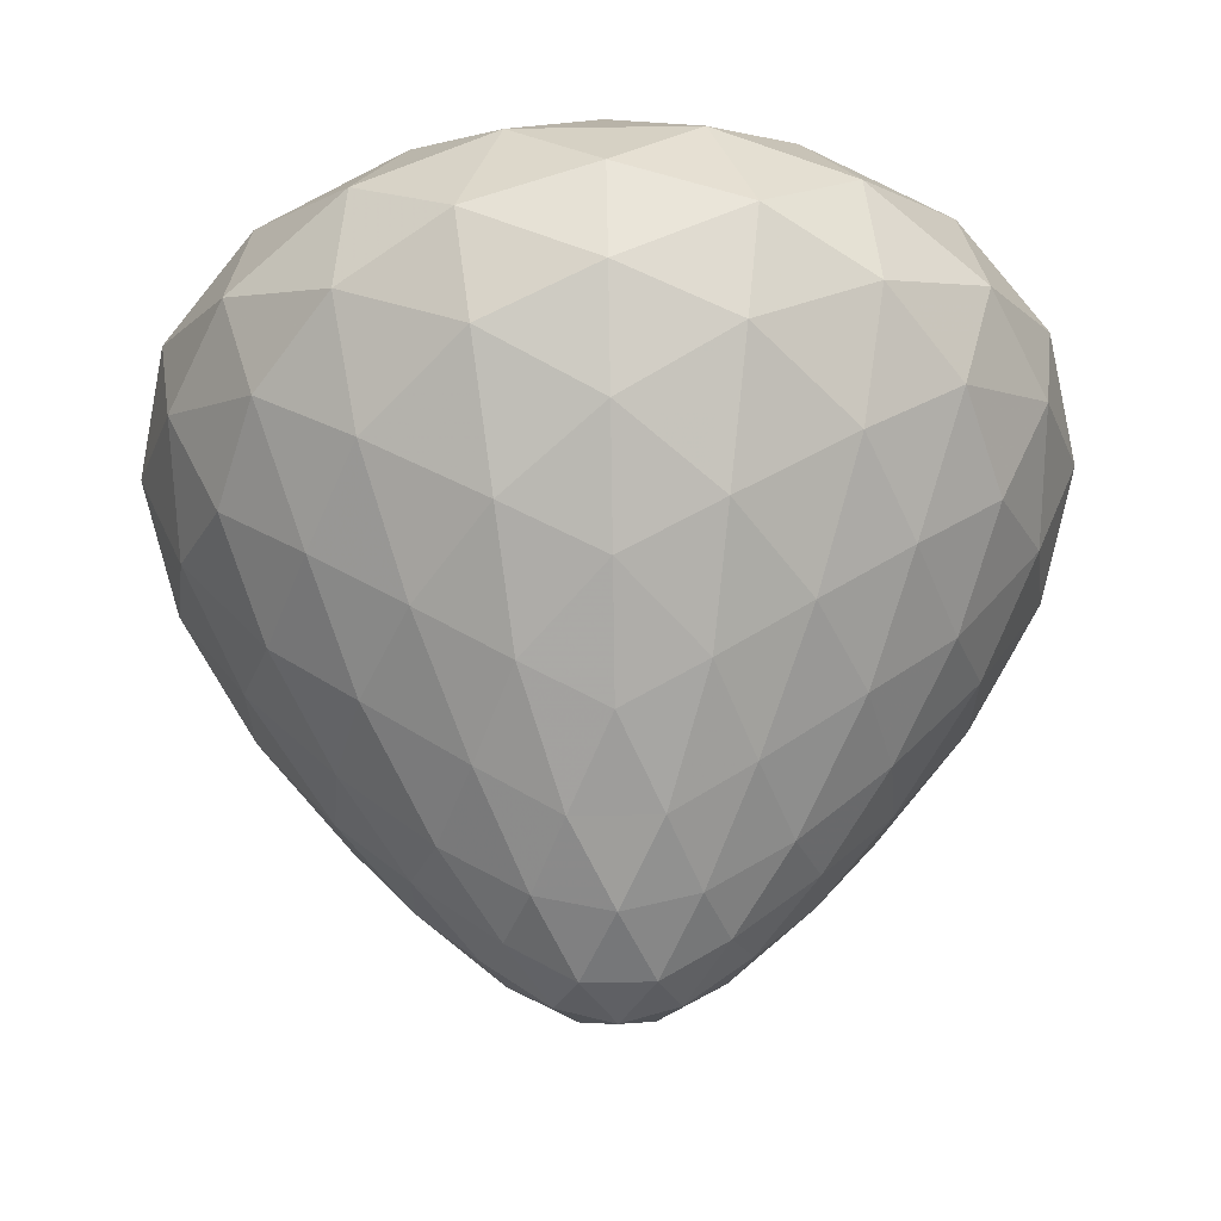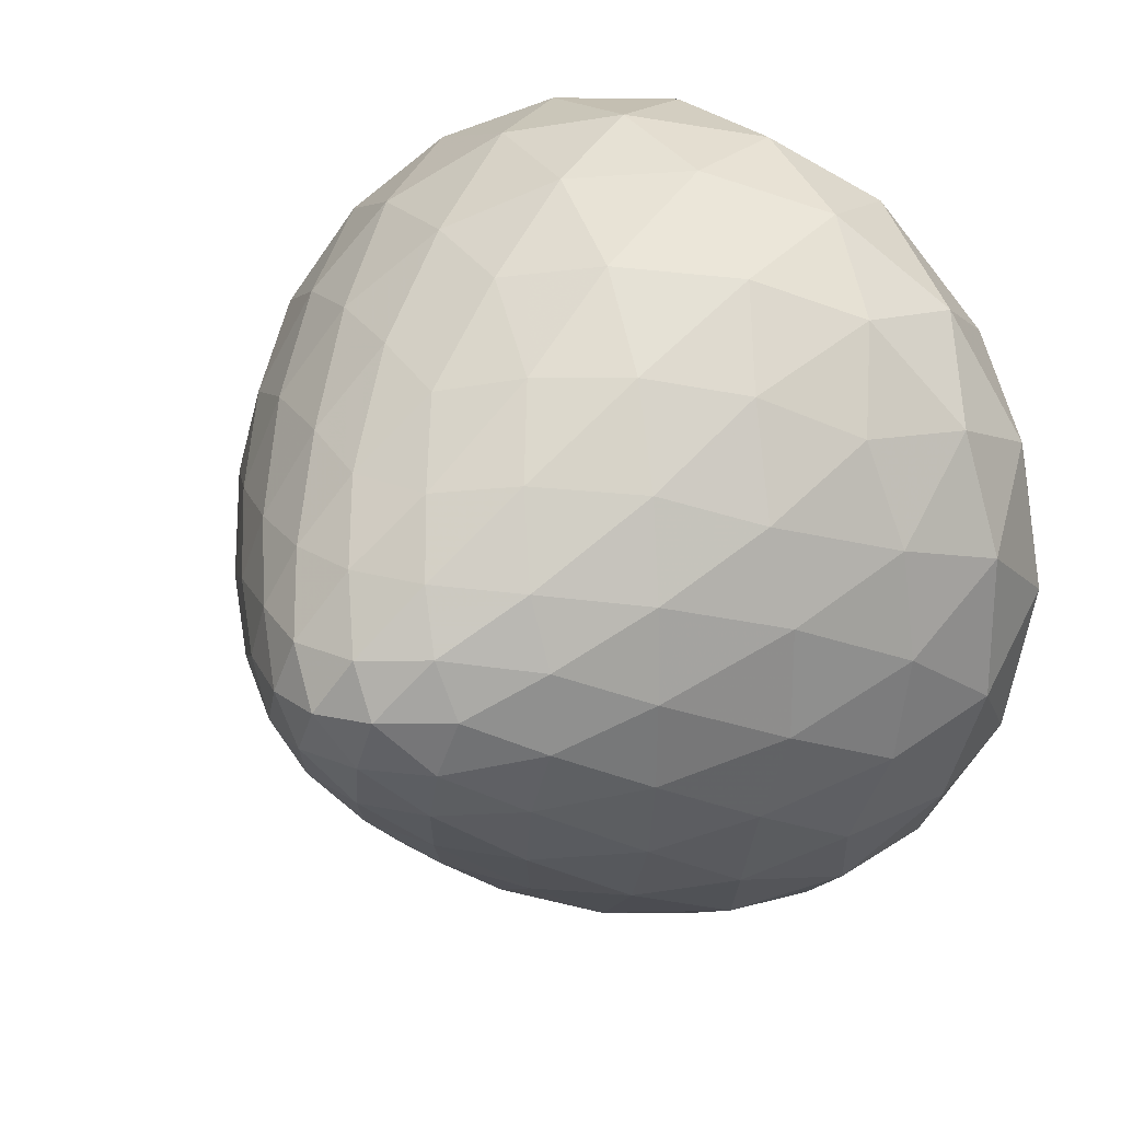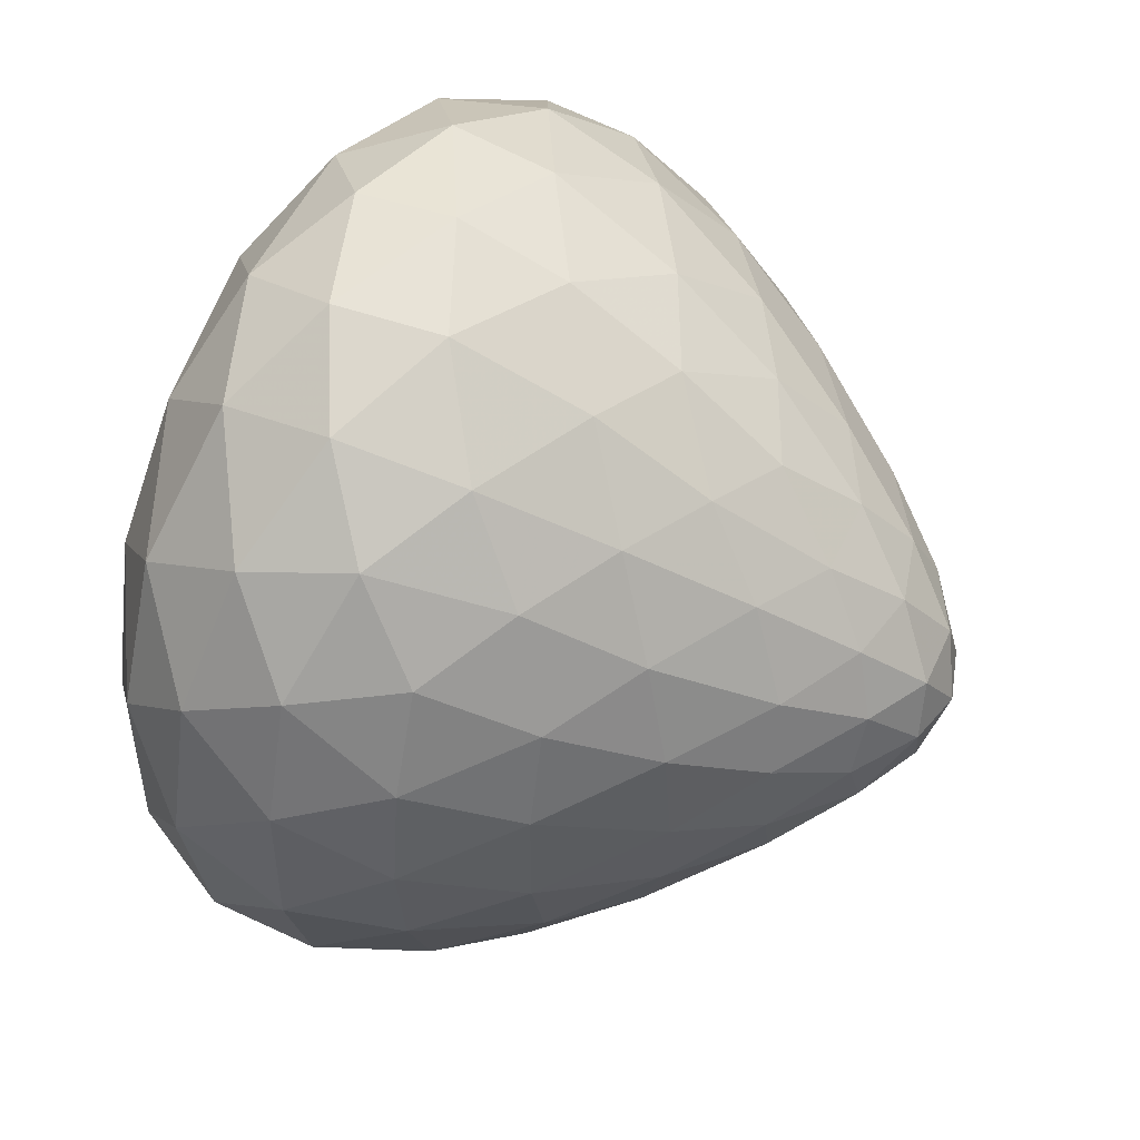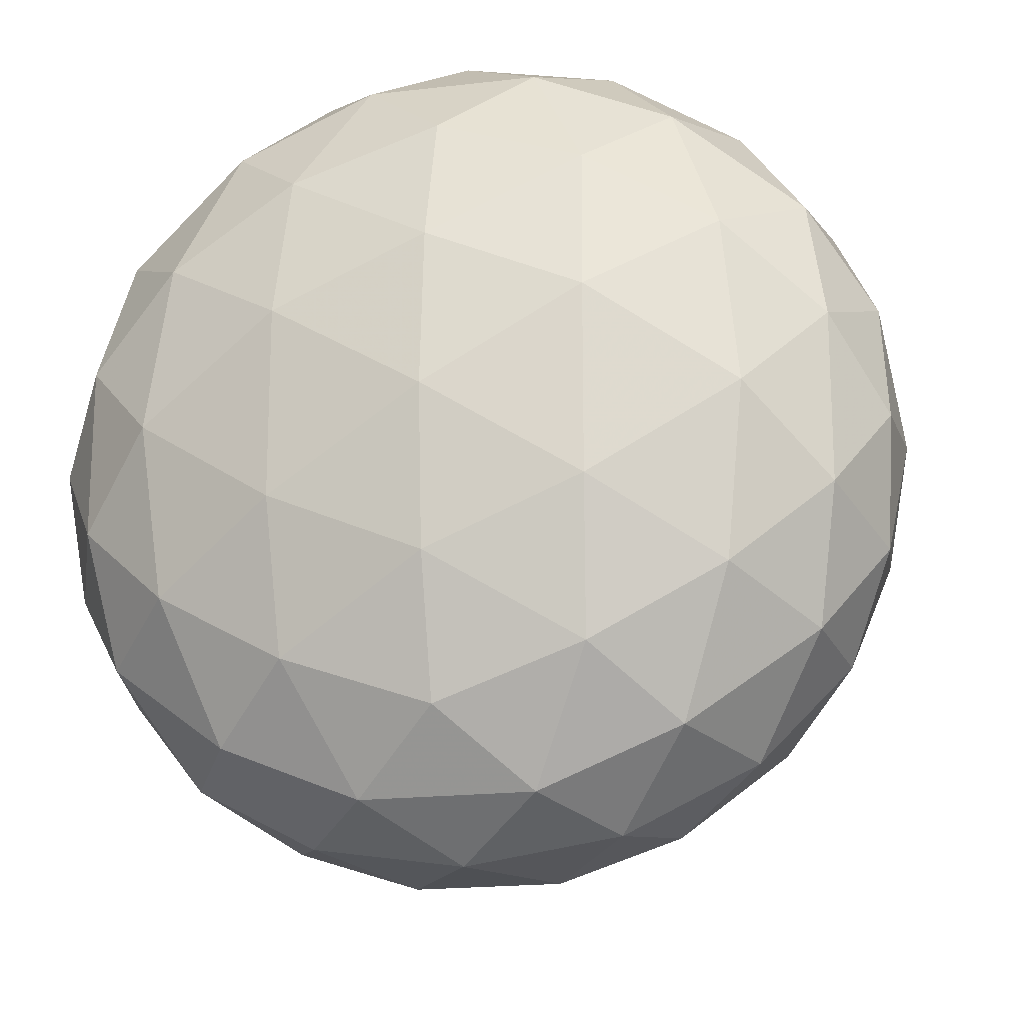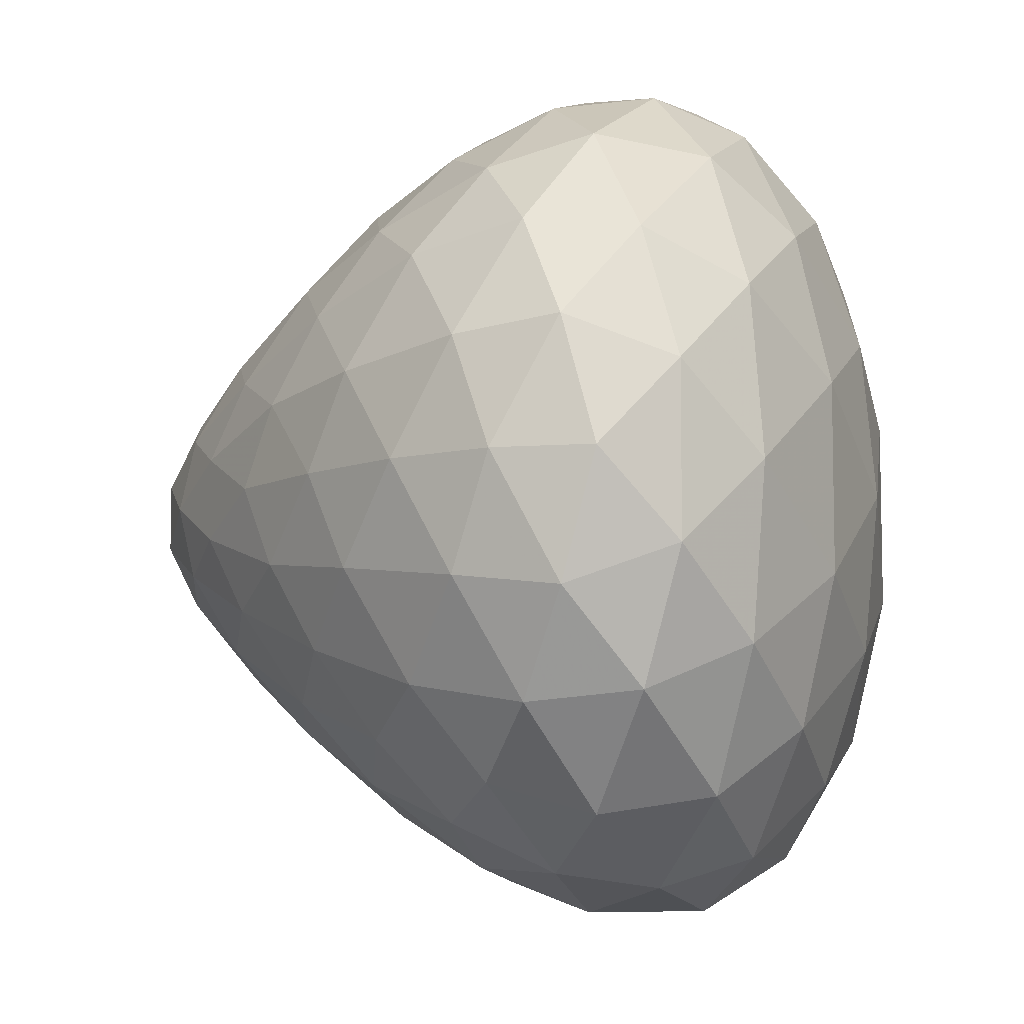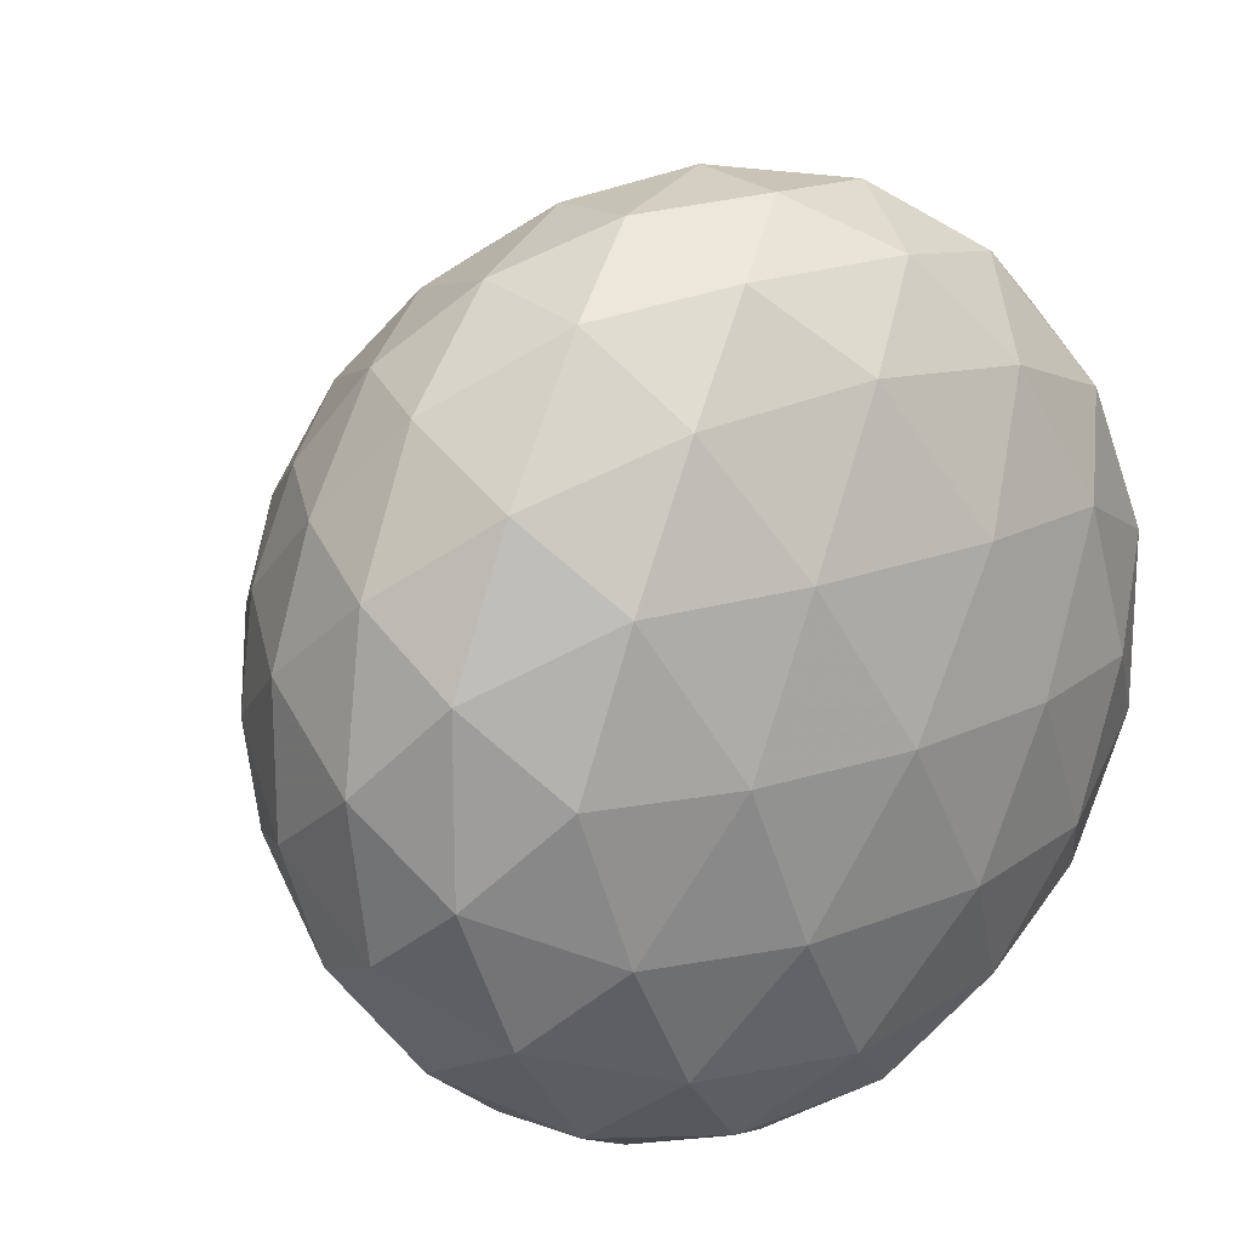
<metadata>
{"format":"obj","ext":"obj","renderer":"f3d","projection":"perspective","resolution":1024,"background":"white","views":[{"elev":64.4,"azim":-91.0,"up":"+Y"},{"elev":24.8,"azim":-55.8,"up":"+Y"},{"elev":50.4,"azim":-156.4,"up":"+Y"},{"elev":-18.5,"azim":102.8,"up":"+Z"},{"elev":-7.6,"azim":16.8,"up":"+Z"},{"elev":19.3,"azim":52.9,"up":"+Y"}]}
</metadata>
<code>
o IcosphereObject.001
v -0.5257 0.627 0
v 0.5257 1.074 0
v -0.5257 -0.627 -0
v 0.5257 -1.074 -0
v 0 -0.5257 -0.8507
v 0 0.5257 -0.8507
v 0 -0.5257 0.8507
v 0 0.5257 0.8507
v 0.8507 0 0.7493
v 0.8507 0 -0.7493
v -0.8507 0 0.3021
v -0.8507 0 -0.3021
v -0.809 0.2977 -0.184
v -0.5 0.2318 -0.6068
v -0.309 0.684 -0.4227
v 0.309 0.934 -0.5773
v 0 1 0
v 0.309 0.934 0.5773
v -0.309 0.684 0.4227
v -0.5 0.2318 0.6068
v -0.809 0.2977 0.184
v -1 0.000173 0
v 0.5 0.3863 -1.011
v 0.809 0.7023 -0.434
v -0.5 -0.2318 -0.6068
v 0 0 -1
v -0.809 -0.2977 0.184
v -0.809 -0.2977 -0.184
v 0 0 1
v -0.5 -0.2318 0.6068
v 0.809 0.7023 0.434
v 0.5 0.3863 1.011
v 0.809 -0.7023 -0.434
v 0.5 -0.3863 -1.011
v 0.309 -0.934 -0.5773
v -0.309 -0.684 -0.4227
v 0 -1 -0
v -0.309 -0.684 0.4227
v 0.309 -0.934 0.5773
v 0.5 -0.3863 1.011
v 0.809 -0.7023 0.434
v 1 0.000518 0
v -0.6938 0.4585 -0.1049
v -0.5878 0.4859 -0.3003
v -0.4339 0.6755 -0.2035
v -0.702 0.1042 -0.4502
v -0.6882 0.279 -0.3855
v -0.8627 0.1478 -0.2467
v -0.1606 0.6381 -0.6457
v -0.4253 0.4628 -0.5418
v -0.2599 0.3775 -0.7506
v -0.1625 0.8738 -0.2415
v -0.2733 0.8305 0
v 0.1606 0.7495 -0.7584
v 0 0.8507 -0.5257
v 0.2733 1.093 0
v 0.1625 1.028 -0.2842
v 0.4339 1.05 -0.3163
v -0.1625 0.8738 0.2415
v -0.4339 0.6755 0.2035
v 0.4339 1.05 0.3163
v 0.1625 1.028 0.2842
v -0.1606 0.6381 0.6457
v 0 0.8507 0.5257
v 0.1606 0.7495 0.7584
v -0.5878 0.4859 0.3003
v -0.6938 0.4585 0.1049
v -0.2599 0.3775 0.7506
v -0.4253 0.4628 0.5418
v -0.8627 0.1478 0.2467
v -0.6882 0.279 0.3855
v -0.702 0.1042 0.4502
v -0.8507 0.3021 0
v -0.9619 0 0.1418
v -0.9511 0.1379 0.08521
v -0.9511 0.1379 -0.08521
v -0.9619 0 -0.1418
v 0.5878 0.8904 -0.5503
v 0.6938 0.9456 -0.2163
v 0.2599 0.4903 -0.9748
v 0.4253 0.7128 -0.8345
v 0.8627 0.372 -0.621
v 0.6882 0.5717 -0.79
v 0.702 0.217 -0.9373
v -0.2629 0.1411 -0.8261
v 0 0.2733 -0.9619
v -0.702 -0.1042 -0.4502
v -0.5257 0 -0.627
v 0 -0.2733 -0.9619
v -0.2629 -0.1411 -0.8261
v -0.2599 -0.3775 -0.7506
v -0.9511 -0.1379 -0.08521
v -0.8627 -0.1478 -0.2467
v -0.8627 -0.1478 0.2467
v -0.9511 -0.1379 0.08521
v -0.6938 -0.4585 -0.1049
v -0.8507 -0.3021 -0
v -0.6938 -0.4585 0.1049
v -0.5257 0 0.627
v -0.702 -0.1042 0.4502
v 0 0.2733 0.9619
v -0.2629 0.1411 0.8261
v -0.2599 -0.3775 0.7506
v -0.2629 -0.1411 0.8261
v 0 -0.2733 0.9619
v 0.4253 0.7128 0.8345
v 0.2599 0.4903 0.9748
v 0.6938 0.9456 0.2163
v 0.5878 0.8904 0.5503
v 0.702 0.217 0.9373
v 0.6882 0.5717 0.79
v 0.8627 0.372 0.621
v 0.6938 -0.9456 -0.2163
v 0.5878 -0.8904 -0.5503
v 0.4339 -1.05 -0.3163
v 0.702 -0.217 -0.9373
v 0.6882 -0.5717 -0.79
v 0.8627 -0.372 -0.621
v 0.1606 -0.7495 -0.7584
v 0.4253 -0.7128 -0.8345
v 0.2599 -0.4903 -0.9748
v 0.1625 -1.028 -0.2842
v 0.2733 -1.093 -0
v -0.1606 -0.6381 -0.6457
v 0 -0.8507 -0.5257
v -0.2733 -0.8305 -0
v -0.1625 -0.8738 -0.2415
v -0.4339 -0.6755 -0.2035
v 0.1625 -1.028 0.2842
v 0.4339 -1.05 0.3163
v -0.4339 -0.6755 0.2035
v -0.1625 -0.8738 0.2415
v 0.1606 -0.7495 0.7584
v 0 -0.8507 0.5257
v -0.1606 -0.6381 0.6457
v 0.5878 -0.8904 0.5503
v 0.6938 -0.9456 0.2163
v 0.2599 -0.4903 0.9748
v 0.4253 -0.7128 0.8345
v 0.8627 -0.372 0.621
v 0.6882 -0.5717 0.79
v 0.702 -0.217 0.9373
v 0.8507 -0.7493 -0
v 0.9619 0 0.4047
v 0.9511 -0.3879 0.2397
v 0.9511 -0.3879 -0.2397
v 0.9619 0 -0.4047
v 0.2629 -0.1838 -1.076
v 0.5257 0 -1.074
v 0.2629 0.1838 -1.076
v -0.5878 -0.4859 -0.3003
v -0.4253 -0.4628 -0.5418
v -0.6882 -0.279 -0.3855
v -0.4253 -0.4628 0.5418
v -0.5878 -0.4859 0.3003
v -0.6882 -0.279 0.3855
v 0.5257 0 1.074
v 0.2629 -0.1838 1.076
v 0.2629 0.1838 1.076
v 0.9511 0.3879 -0.2397
v 0.9511 0.3879 0.2397
v 0.8507 0.7493 0
f 1 45 43
f 13 43 44
f 15 44 45
f 43 45 44
f 12 48 46
f 14 46 47
f 13 47 48
f 46 48 47
f 6 51 49
f 15 49 50
f 14 50 51
f 49 51 50
f 13 44 47
f 14 47 50
f 15 50 44
f 47 44 50
f 1 53 45
f 15 45 52
f 17 52 53
f 45 53 52
f 6 49 54
f 16 54 55
f 15 55 49
f 54 49 55
f 2 58 56
f 17 56 57
f 16 57 58
f 56 58 57
f 15 52 55
f 16 55 57
f 17 57 52
f 55 52 57
f 1 60 53
f 17 53 59
f 19 59 60
f 53 60 59
f 2 56 61
f 18 61 62
f 17 62 56
f 61 56 62
f 8 65 63
f 19 63 64
f 18 64 65
f 63 65 64
f 17 59 62
f 18 62 64
f 19 64 59
f 62 59 64
f 1 67 60
f 19 60 66
f 21 66 67
f 60 67 66
f 8 63 68
f 20 68 69
f 19 69 63
f 68 63 69
f 11 72 70
f 21 70 71
f 20 71 72
f 70 72 71
f 19 66 69
f 20 69 71
f 21 71 66
f 69 66 71
f 1 43 67
f 21 67 73
f 13 73 43
f 67 43 73
f 11 70 74
f 22 74 75
f 21 75 70
f 74 70 75
f 12 77 48
f 13 48 76
f 22 76 77
f 48 77 76
f 21 73 75
f 22 75 76
f 13 76 73
f 75 73 76
f 2 79 58
f 16 58 78
f 24 78 79
f 58 79 78
f 6 54 80
f 23 80 81
f 16 81 54
f 80 54 81
f 10 84 82
f 24 82 83
f 23 83 84
f 82 84 83
f 16 78 81
f 23 81 83
f 24 83 78
f 81 78 83
f 6 86 51
f 14 51 85
f 26 85 86
f 51 86 85
f 12 46 87
f 25 87 88
f 14 88 46
f 87 46 88
f 5 91 89
f 26 89 90
f 25 90 91
f 89 91 90
f 14 85 88
f 25 88 90
f 26 90 85
f 88 85 90
f 12 93 77
f 22 77 92
f 28 92 93
f 77 93 92
f 11 74 94
f 27 94 95
f 22 95 74
f 94 74 95
f 3 98 96
f 28 96 97
f 27 97 98
f 96 98 97
f 22 92 95
f 27 95 97
f 28 97 92
f 95 92 97
f 11 100 72
f 20 72 99
f 30 99 100
f 72 100 99
f 8 68 101
f 29 101 102
f 20 102 68
f 101 68 102
f 7 105 103
f 30 103 104
f 29 104 105
f 103 105 104
f 20 99 102
f 29 102 104
f 30 104 99
f 102 99 104
f 8 107 65
f 18 65 106
f 32 106 107
f 65 107 106
f 2 61 108
f 31 108 109
f 18 109 61
f 108 61 109
f 9 112 110
f 32 110 111
f 31 111 112
f 110 112 111
f 18 106 109
f 31 109 111
f 32 111 106
f 109 106 111
f 4 115 113
f 33 113 114
f 35 114 115
f 113 115 114
f 10 118 116
f 34 116 117
f 33 117 118
f 116 118 117
f 5 121 119
f 35 119 120
f 34 120 121
f 119 121 120
f 33 114 117
f 34 117 120
f 35 120 114
f 117 114 120
f 4 123 115
f 35 115 122
f 37 122 123
f 115 123 122
f 5 119 124
f 36 124 125
f 35 125 119
f 124 119 125
f 3 128 126
f 37 126 127
f 36 127 128
f 126 128 127
f 35 122 125
f 36 125 127
f 37 127 122
f 125 122 127
f 4 130 123
f 37 123 129
f 39 129 130
f 123 130 129
f 3 126 131
f 38 131 132
f 37 132 126
f 131 126 132
f 7 135 133
f 39 133 134
f 38 134 135
f 133 135 134
f 37 129 132
f 38 132 134
f 39 134 129
f 132 129 134
f 4 137 130
f 39 130 136
f 41 136 137
f 130 137 136
f 7 133 138
f 40 138 139
f 39 139 133
f 138 133 139
f 9 142 140
f 41 140 141
f 40 141 142
f 140 142 141
f 39 136 139
f 40 139 141
f 41 141 136
f 139 136 141
f 4 113 137
f 41 137 143
f 33 143 113
f 137 113 143
f 9 140 144
f 42 144 145
f 41 145 140
f 144 140 145
f 10 147 118
f 33 118 146
f 42 146 147
f 118 147 146
f 41 143 145
f 42 145 146
f 33 146 143
f 145 143 146
f 5 89 121
f 34 121 148
f 26 148 89
f 121 89 148
f 10 116 84
f 23 84 149
f 34 149 116
f 84 116 149
f 6 80 86
f 26 86 150
f 23 150 80
f 86 80 150
f 34 148 149
f 23 149 150
f 26 150 148
f 149 148 150
f 3 96 128
f 36 128 151
f 28 151 96
f 128 96 151
f 5 124 91
f 25 91 152
f 36 152 124
f 91 124 152
f 12 87 93
f 28 93 153
f 25 153 87
f 93 87 153
f 36 151 152
f 25 152 153
f 28 153 151
f 152 151 153
f 7 103 135
f 38 135 154
f 30 154 103
f 135 103 154
f 3 131 98
f 27 98 155
f 38 155 131
f 98 131 155
f 11 94 100
f 30 100 156
f 27 156 94
f 100 94 156
f 38 154 155
f 27 155 156
f 30 156 154
f 155 154 156
f 9 110 142
f 40 142 157
f 32 157 110
f 142 110 157
f 7 138 105
f 29 105 158
f 40 158 138
f 105 138 158
f 8 101 107
f 32 107 159
f 29 159 101
f 107 101 159
f 40 157 158
f 29 158 159
f 32 159 157
f 158 157 159
f 10 82 147
f 42 147 160
f 24 160 82
f 147 82 160
f 9 144 112
f 31 112 161
f 42 161 144
f 112 144 161
f 2 108 79
f 24 79 162
f 31 162 108
f 79 108 162
f 42 160 161
f 31 161 162
f 24 162 160
f 161 160 162

</code>
